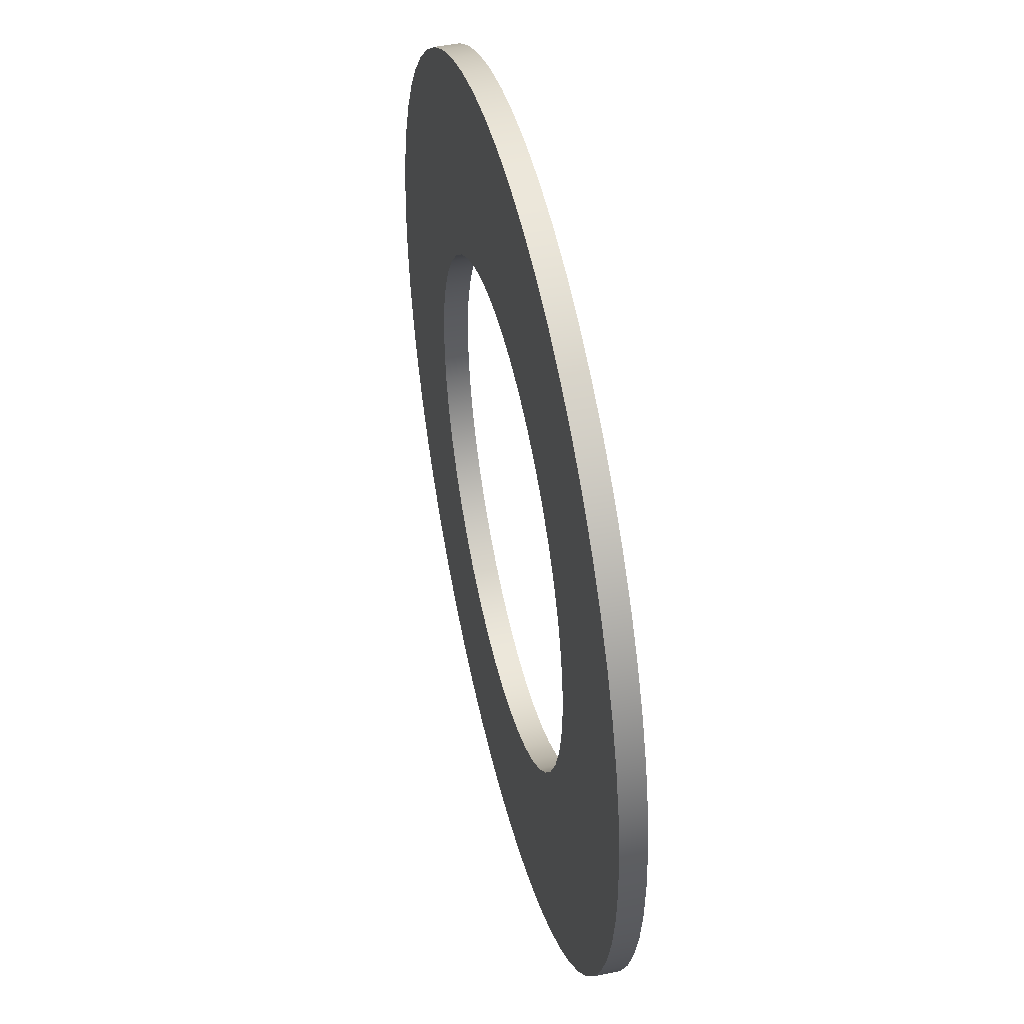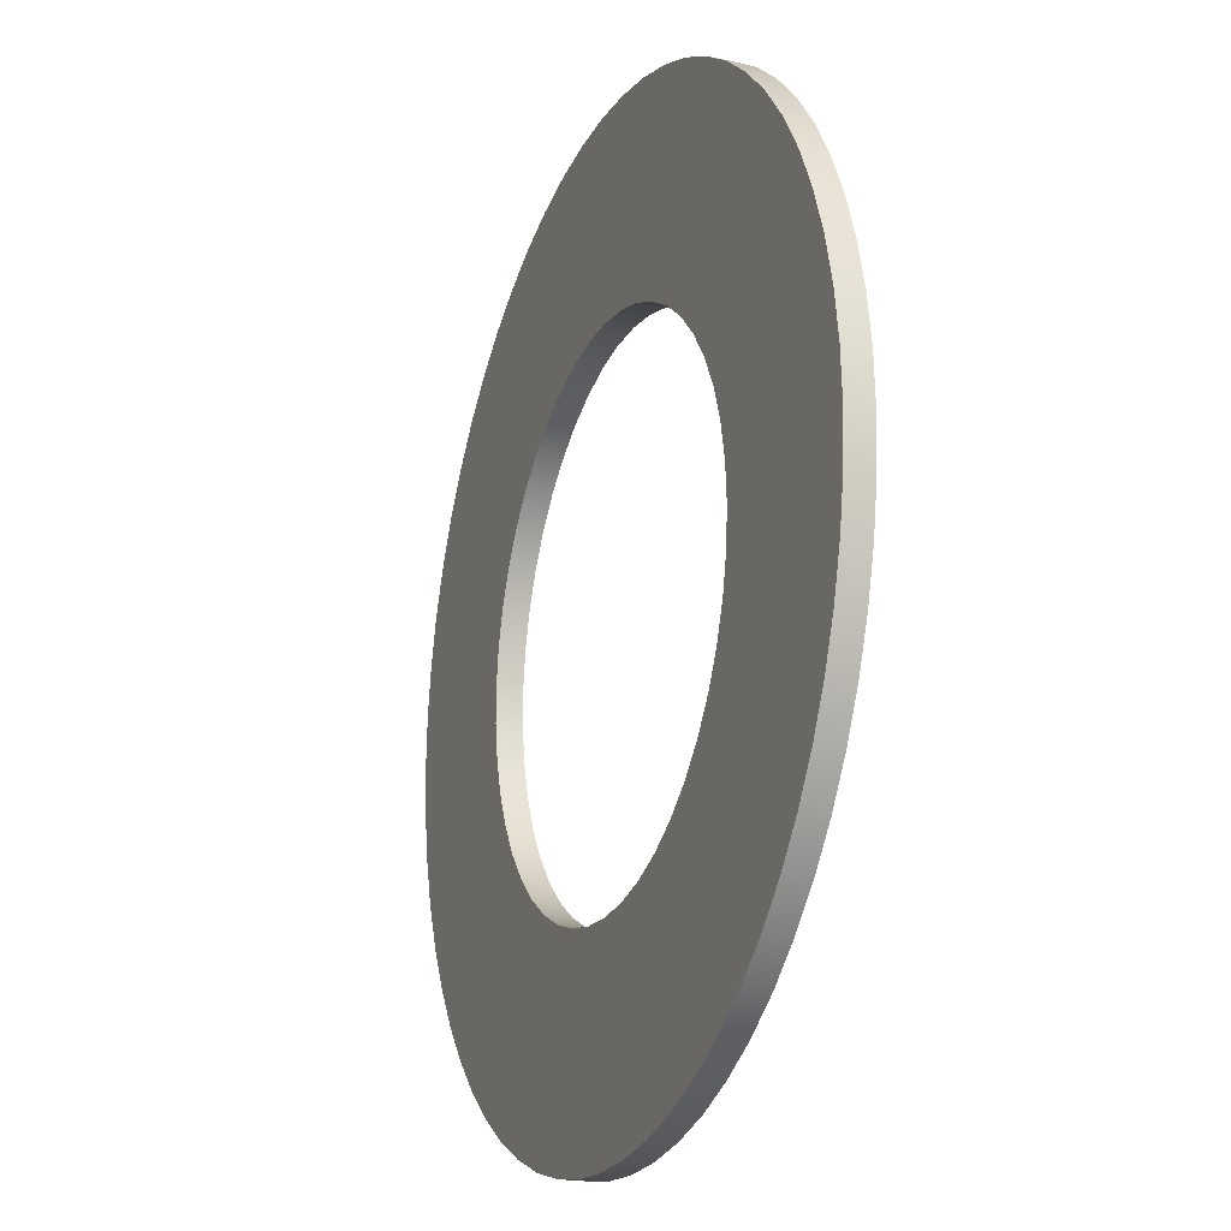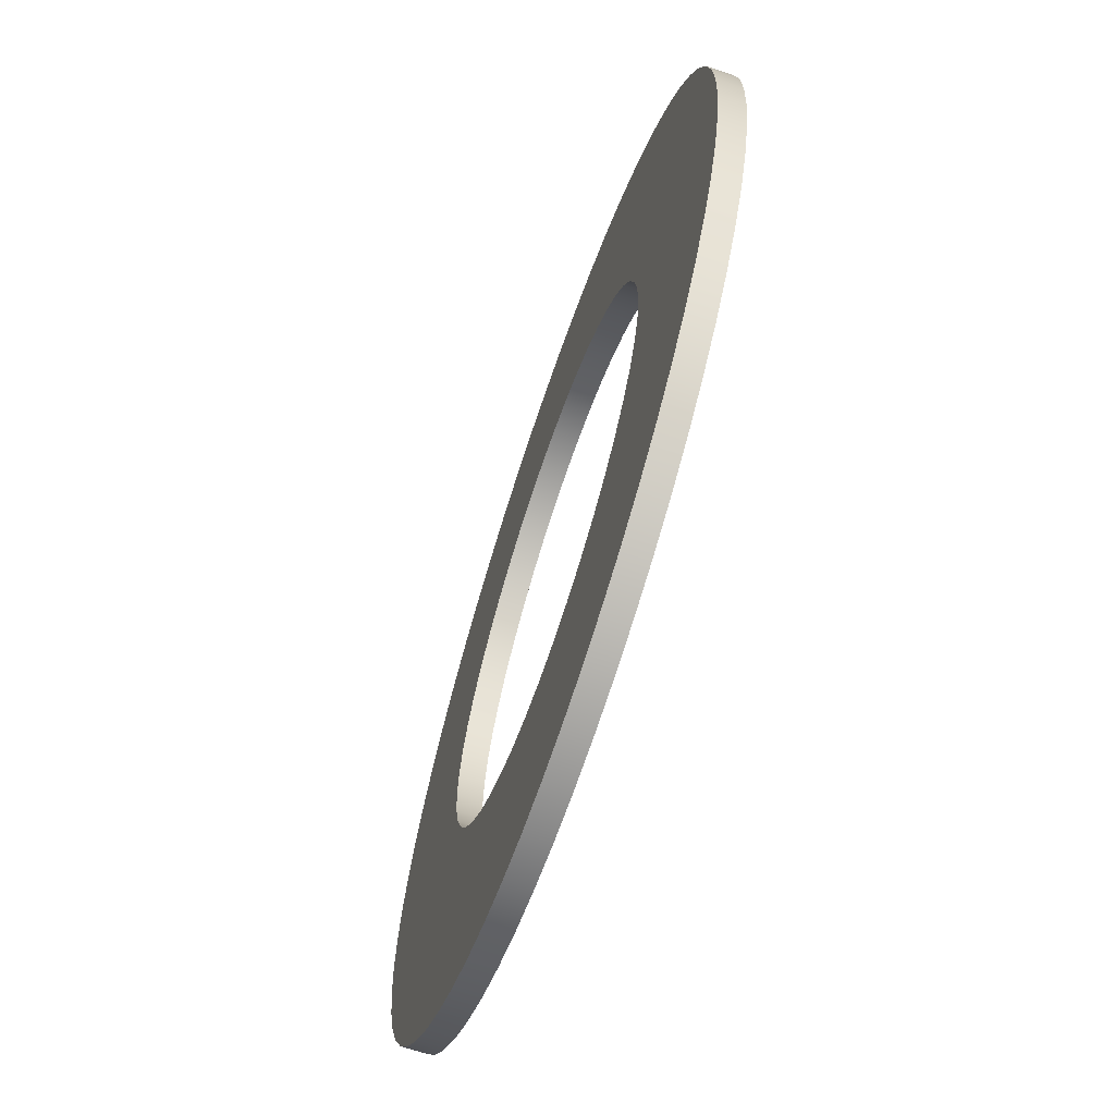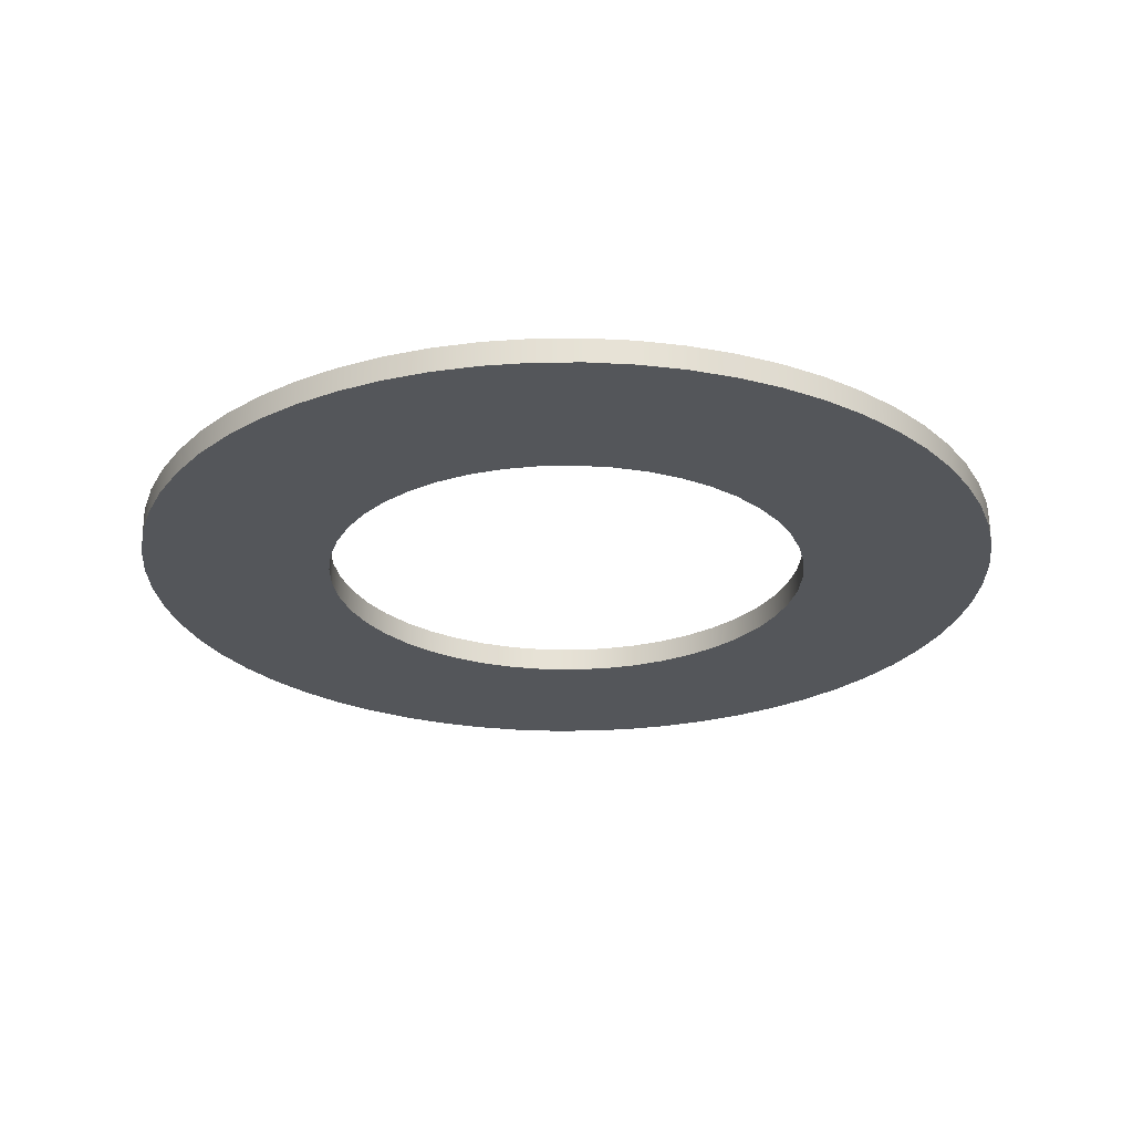
<metadata>
{"format":"obj","ext":"obj","renderer":"f3d","projection":"perspective","resolution":1024,"background":"white","views":[{"elev":47.2,"azim":-103.2,"up":"+Z"},{"elev":-19.8,"azim":-111.6,"up":"+Z"},{"elev":-67.8,"azim":71.4,"up":"+Z"},{"elev":-25.6,"azim":3.9,"up":"+Y"}]}
</metadata>
<code>
v -11.2 1.11 1.372e-15
v -11.09 1.11 1.559
v -10.77 1.11 3.087
v -10.23 1.11 4.555
v -9.498 1.11 5.935
v -8.58 1.11 7.199
v -7.494 1.11 8.323
v -6.263 1.11 9.285
v -4.91 1.11 10.07
v -3.461 1.11 10.65
v -1.945 1.11 11.03
v -0.3909 1.11 11.19
v 1.171 1.11 11.14
v 2.71 1.11 10.87
v 4.196 1.11 10.38
v 5.6 1.11 9.699
v 6.895 1.11 8.826
v 8.057 1.11 7.78
v 9.061 1.11 6.583
v 9.889 1.11 5.258
v 10.52 1.11 3.831
v 10.96 1.11 2.329
v 11.17 1.11 0.7813
v 11.17 1.11 -0.7813
v 10.96 1.11 -2.329
v 10.52 1.11 -3.831
v 9.889 1.11 -5.258
v 9.061 1.11 -6.583
v 8.057 1.11 -7.78
v 6.895 1.11 -8.826
v 5.6 1.11 -9.699
v 4.196 1.11 -10.38
v 2.71 1.11 -10.87
v 1.171 1.11 -11.14
v -0.3909 1.11 -11.19
v -1.945 1.11 -11.03
v -3.461 1.11 -10.65
v -4.91 1.11 -10.07
v -6.263 1.11 -9.285
v -7.494 1.11 -8.323
v -8.58 1.11 -7.199
v -9.498 1.11 -5.935
v -10.23 1.11 -4.555
v -10.77 1.11 -3.087
v -11.09 1.11 -1.559
v -11.2 0 1.372e-15
v -11.09 0 -1.559
v -10.77 0 -3.087
v -10.23 0 -4.555
v -9.498 0 -5.935
v -8.58 0 -7.199
v -7.494 0 -8.323
v -6.263 0 -9.285
v -4.91 0 -10.07
v -3.461 0 -10.65
v -1.945 0 -11.03
v -0.3909 0 -11.19
v 1.171 0 -11.14
v 2.71 0 -10.87
v 4.196 0 -10.38
v 5.6 0 -9.699
v 6.895 0 -8.826
v 8.057 0 -7.78
v 9.061 0 -6.583
v 9.889 0 -5.258
v 10.52 0 -3.831
v 10.96 0 -2.329
v 11.17 0 -0.7813
v 11.17 0 0.7813
v 10.96 0 2.329
v 10.52 0 3.831
v 9.889 0 5.258
v 9.061 0 6.583
v 8.057 0 7.78
v 6.895 0 8.826
v 5.6 0 9.699
v 4.196 0 10.38
v 2.71 0 10.87
v 1.171 0 11.14
v -0.3909 0 11.19
v -1.945 0 11.03
v -3.461 0 10.65
v -4.91 0 10.07
v -6.263 0 9.285
v -7.494 0 8.323
v -8.58 0 7.199
v -9.498 0 5.935
v -10.23 0 4.555
v -10.77 0 3.087
v -11.09 0 1.559
v -11.2 1.11 1.372e-15
v -11.2 0 1.372e-15
v -19.86 1.11 2.432e-15
v -19.75 1.11 -2.076
v -19.42 1.11 -4.129
v -18.89 1.11 -6.136
v -18.14 1.11 -8.077
v -17.2 1.11 -9.929
v -16.07 1.11 -11.67
v -14.76 1.11 -13.29
v -13.29 1.11 -14.76
v -11.67 1.11 -16.07
v -9.929 1.11 -17.2
v -8.077 1.11 -18.14
v -6.136 1.11 -18.89
v -4.129 1.11 -19.42
v -2.076 1.11 -19.75
v 1.216e-15 1.11 -19.86
v 2.076 1.11 -19.75
v 4.129 1.11 -19.42
v 6.136 1.11 -18.89
v 8.077 1.11 -18.14
v 9.929 1.11 -17.2
v 11.67 1.11 -16.07
v 13.29 1.11 -14.76
v 14.76 1.11 -13.29
v 16.07 1.11 -11.67
v 17.2 1.11 -9.929
v 18.14 1.11 -8.077
v 18.89 1.11 -6.136
v 19.42 1.11 -4.129
v 19.75 1.11 -2.076
v 19.86 1.11 0
v 19.75 1.11 2.076
v 19.42 1.11 4.129
v 18.89 1.11 6.136
v 18.14 1.11 8.077
v 17.2 1.11 9.929
v 16.07 1.11 11.67
v 14.76 1.11 13.29
v 13.29 1.11 14.76
v 11.67 1.11 16.07
v 9.929 1.11 17.2
v 8.077 1.11 18.14
v 6.136 1.11 18.89
v 4.129 1.11 19.42
v 2.076 1.11 19.75
v 1.216e-15 1.11 19.86
v -2.076 1.11 19.75
v -4.129 1.11 19.42
v -6.136 1.11 18.89
v -8.077 1.11 18.14
v -9.929 1.11 17.2
v -11.67 1.11 16.07
v -13.29 1.11 14.76
v -14.76 1.11 13.29
v -16.07 1.11 11.67
v -17.2 1.11 9.929
v -18.14 1.11 8.077
v -18.89 1.11 6.136
v -19.42 1.11 4.129
v -19.75 1.11 2.076
v -19.86 0 2.432e-15
v -19.75 0 2.076
v -19.42 0 4.129
v -18.89 0 6.136
v -18.14 0 8.077
v -17.2 0 9.929
v -16.07 0 11.67
v -14.76 0 13.29
v -13.29 0 14.76
v -11.67 0 16.07
v -9.929 0 17.2
v -8.077 0 18.14
v -6.136 0 18.89
v -4.129 0 19.42
v -2.076 0 19.75
v 1.216e-15 0 19.86
v 2.076 0 19.75
v 4.129 0 19.42
v 6.136 0 18.89
v 8.077 0 18.14
v 9.929 0 17.2
v 11.67 0 16.07
v 13.29 0 14.76
v 14.76 0 13.29
v 16.07 0 11.67
v 17.2 0 9.929
v 18.14 0 8.077
v 18.89 0 6.136
v 19.42 0 4.129
v 19.75 0 2.076
v 19.86 0 0
v 19.75 0 -2.076
v 19.42 0 -4.129
v 18.89 0 -6.136
v 18.14 0 -8.077
v 17.2 0 -9.929
v 16.07 0 -11.67
v 14.76 0 -13.29
v 13.29 0 -14.76
v 11.67 0 -16.07
v 9.929 0 -17.2
v 8.077 0 -18.14
v 6.136 0 -18.89
v 4.129 0 -19.42
v 2.076 0 -19.75
v 1.216e-15 0 -19.86
v -2.076 0 -19.75
v -4.129 0 -19.42
v -6.136 0 -18.89
v -8.077 0 -18.14
v -9.929 0 -17.2
v -11.67 0 -16.07
v -13.29 0 -14.76
v -14.76 0 -13.29
v -16.07 0 -11.67
v -17.2 0 -9.929
v -18.14 0 -8.077
v -18.89 0 -6.136
v -19.42 0 -4.129
v -19.75 0 -2.076
v -19.86 0 2.432e-15
v -19.86 1.11 2.432e-15
v -11.2 1.11 1.372e-15
v -11.09 1.11 -1.559
v -10.77 1.11 -3.087
v -10.23 1.11 -4.555
v -9.498 1.11 -5.935
v -8.58 1.11 -7.199
v -7.494 1.11 -8.323
v -6.263 1.11 -9.285
v -4.91 1.11 -10.07
v -3.461 1.11 -10.65
v -1.945 1.11 -11.03
v -0.3909 1.11 -11.19
v 1.171 1.11 -11.14
v 2.71 1.11 -10.87
v 4.196 1.11 -10.38
v 5.6 1.11 -9.699
v 6.895 1.11 -8.826
v 8.057 1.11 -7.78
v 9.061 1.11 -6.583
v 9.889 1.11 -5.258
v 10.52 1.11 -3.831
v 10.96 1.11 -2.329
v 11.17 1.11 -0.7813
v 11.17 1.11 0.7813
v 10.96 1.11 2.329
v 10.52 1.11 3.831
v 9.889 1.11 5.258
v 9.061 1.11 6.583
v 8.057 1.11 7.78
v 6.895 1.11 8.826
v 5.6 1.11 9.699
v 4.196 1.11 10.38
v 2.71 1.11 10.87
v 1.171 1.11 11.14
v -0.3909 1.11 11.19
v -1.945 1.11 11.03
v -3.461 1.11 10.65
v -4.91 1.11 10.07
v -6.263 1.11 9.285
v -7.494 1.11 8.323
v -8.58 1.11 7.199
v -9.498 1.11 5.935
v -10.23 1.11 4.555
v -10.77 1.11 3.087
v -11.09 1.11 1.559
v -19.86 1.11 2.432e-15
v -19.75 1.11 2.076
v -19.42 1.11 4.129
v -18.89 1.11 6.136
v -18.14 1.11 8.077
v -17.2 1.11 9.929
v -16.07 1.11 11.67
v -14.76 1.11 13.29
v -13.29 1.11 14.76
v -11.67 1.11 16.07
v -9.929 1.11 17.2
v -8.077 1.11 18.14
v -6.136 1.11 18.89
v -4.129 1.11 19.42
v -2.076 1.11 19.75
v 1.216e-15 1.11 19.86
v 2.076 1.11 19.75
v 4.129 1.11 19.42
v 6.136 1.11 18.89
v 8.077 1.11 18.14
v 9.929 1.11 17.2
v 11.67 1.11 16.07
v 13.29 1.11 14.76
v 14.76 1.11 13.29
v 16.07 1.11 11.67
v 17.2 1.11 9.929
v 18.14 1.11 8.077
v 18.89 1.11 6.136
v 19.42 1.11 4.129
v 19.75 1.11 2.076
v 19.86 1.11 0
v 19.75 1.11 -2.076
v 19.42 1.11 -4.129
v 18.89 1.11 -6.136
v 18.14 1.11 -8.077
v 17.2 1.11 -9.929
v 16.07 1.11 -11.67
v 14.76 1.11 -13.29
v 13.29 1.11 -14.76
v 11.67 1.11 -16.07
v 9.929 1.11 -17.2
v 8.077 1.11 -18.14
v 6.136 1.11 -18.89
v 4.129 1.11 -19.42
v 2.076 1.11 -19.75
v 1.216e-15 1.11 -19.86
v -2.076 1.11 -19.75
v -4.129 1.11 -19.42
v -6.136 1.11 -18.89
v -8.077 1.11 -18.14
v -9.929 1.11 -17.2
v -11.67 1.11 -16.07
v -13.29 1.11 -14.76
v -14.76 1.11 -13.29
v -16.07 1.11 -11.67
v -17.2 1.11 -9.929
v -18.14 1.11 -8.077
v -18.89 1.11 -6.136
v -19.42 1.11 -4.129
v -19.75 1.11 -2.076
v -11.2 0 1.372e-15
v -11.09 0 1.559
v -10.77 0 3.087
v -10.23 0 4.555
v -9.498 0 5.935
v -8.58 0 7.199
v -7.494 0 8.323
v -6.263 0 9.285
v -4.91 0 10.07
v -3.461 0 10.65
v -1.945 0 11.03
v -0.3909 0 11.19
v 1.171 0 11.14
v 2.71 0 10.87
v 4.196 0 10.38
v 5.6 0 9.699
v 6.895 0 8.826
v 8.057 0 7.78
v 9.061 0 6.583
v 9.889 0 5.258
v 10.52 0 3.831
v 10.96 0 2.329
v 11.17 0 0.7813
v 11.17 0 -0.7813
v 10.96 0 -2.329
v 10.52 0 -3.831
v 9.889 0 -5.258
v 9.061 0 -6.583
v 8.057 0 -7.78
v 6.895 0 -8.826
v 5.6 0 -9.699
v 4.196 0 -10.38
v 2.71 0 -10.87
v 1.171 0 -11.14
v -0.3909 0 -11.19
v -1.945 0 -11.03
v -3.461 0 -10.65
v -4.91 0 -10.07
v -6.263 0 -9.285
v -7.494 0 -8.323
v -8.58 0 -7.199
v -9.498 0 -5.935
v -10.23 0 -4.555
v -10.77 0 -3.087
v -11.09 0 -1.559
v -19.86 0 2.432e-15
v -19.75 0 -2.076
v -19.42 0 -4.129
v -18.89 0 -6.136
v -18.14 0 -8.077
v -17.2 0 -9.929
v -16.07 0 -11.67
v -14.76 0 -13.29
v -13.29 0 -14.76
v -11.67 0 -16.07
v -9.929 0 -17.2
v -8.077 0 -18.14
v -6.136 0 -18.89
v -4.129 0 -19.42
v -2.076 0 -19.75
v 1.216e-15 0 -19.86
v 2.076 0 -19.75
v 4.129 0 -19.42
v 6.136 0 -18.89
v 8.077 0 -18.14
v 9.929 0 -17.2
v 11.67 0 -16.07
v 13.29 0 -14.76
v 14.76 0 -13.29
v 16.07 0 -11.67
v 17.2 0 -9.929
v 18.14 0 -8.077
v 18.89 0 -6.136
v 19.42 0 -4.129
v 19.75 0 -2.076
v 19.86 0 0
v 19.75 0 2.076
v 19.42 0 4.129
v 18.89 0 6.136
v 18.14 0 8.077
v 17.2 0 9.929
v 16.07 0 11.67
v 14.76 0 13.29
v 13.29 0 14.76
v 11.67 0 16.07
v 9.929 0 17.2
v 8.077 0 18.14
v 6.136 0 18.89
v 4.129 0 19.42
v 2.076 0 19.75
v 1.216e-15 0 19.86
v -2.076 0 19.75
v -4.129 0 19.42
v -6.136 0 18.89
v -8.077 0 18.14
v -9.929 0 17.2
v -11.67 0 16.07
v -13.29 0 14.76
v -14.76 0 13.29
v -16.07 0 11.67
v -17.2 0 9.929
v -18.14 0 8.077
v -18.89 0 6.136
v -19.42 0 4.129
v -19.75 0 2.076
g ebf48e64-e2ee-11ea-a531-54bf646e7e1f
f 2 90 1
f 1 90 92
f 91 46 45
f 45 46 47
f 45 47 44
f 44 47 48
f 44 48 43
f 43 48 49
f 43 49 42
f 42 49 50
f 42 50 41
f 41 50 51
f 41 51 40
f 40 51 52
f 40 52 39
f 39 52 53
f 39 53 38
f 38 53 54
f 38 54 37
f 37 54 55
f 37 55 36
f 36 55 56
f 36 56 35
f 35 56 57
f 35 57 34
f 34 57 58
f 34 58 33
f 33 58 59
f 33 59 32
f 32 59 60
f 32 60 31
f 31 60 61
f 31 61 30
f 30 61 62
f 30 62 29
f 29 62 63
f 29 63 28
f 28 63 64
f 28 64 27
f 27 64 65
f 27 65 26
f 26 65 66
f 26 66 25
f 25 66 67
f 25 67 24
f 24 67 68
f 24 68 23
f 23 68 69
f 23 69 22
f 22 69 70
f 22 70 21
f 21 70 71
f 21 71 20
f 20 71 72
f 20 72 19
f 19 72 73
f 19 73 18
f 18 73 74
f 18 74 17
f 17 74 75
f 17 75 16
f 16 75 76
f 16 76 15
f 15 76 77
f 15 77 14
f 14 77 78
f 14 78 13
f 13 78 79
f 13 79 12
f 12 79 80
f 12 80 11
f 11 80 81
f 11 81 10
f 10 81 82
f 10 82 9
f 9 82 83
f 9 83 8
f 8 83 84
f 8 84 7
f 7 84 85
f 7 85 6
f 6 85 86
f 6 86 5
f 5 86 87
f 5 87 4
f 4 87 88
f 4 88 3
f 3 88 89
f 3 89 2
f 2 89 90
g ebf59fc6-e2ee-11ea-a158-54bf646e7e1f
f 94 212 93
f 93 212 213
f 214 153 152
f 152 153 154
f 152 154 151
f 151 154 155
f 151 155 150
f 150 155 156
f 150 156 149
f 149 156 157
f 149 157 148
f 148 157 158
f 148 158 147
f 147 158 159
f 147 159 146
f 146 159 160
f 146 160 145
f 145 160 161
f 145 161 144
f 144 161 162
f 144 162 143
f 143 162 163
f 143 163 142
f 142 163 164
f 142 164 141
f 141 164 165
f 141 165 140
f 140 165 166
f 140 166 139
f 139 166 167
f 139 167 138
f 138 167 168
f 138 168 137
f 137 168 169
f 137 169 136
f 136 169 170
f 136 170 135
f 135 170 171
f 135 171 134
f 134 171 172
f 134 172 133
f 133 172 173
f 133 173 132
f 132 173 174
f 132 174 131
f 131 174 175
f 131 175 130
f 130 175 176
f 130 176 129
f 129 176 177
f 129 177 128
f 128 177 178
f 128 178 127
f 127 178 179
f 127 179 126
f 126 179 180
f 126 180 125
f 125 180 181
f 125 181 124
f 124 181 182
f 124 182 123
f 123 182 183
f 123 183 122
f 122 183 184
f 122 184 121
f 121 184 185
f 121 185 120
f 120 185 186
f 120 186 119
f 119 186 187
f 119 187 118
f 118 187 188
f 118 188 117
f 117 188 189
f 117 189 116
f 116 189 190
f 116 190 115
f 115 190 191
f 115 191 114
f 114 191 192
f 114 192 113
f 113 192 193
f 113 193 112
f 112 193 194
f 112 194 111
f 111 194 195
f 111 195 110
f 110 195 196
f 110 196 109
f 109 196 197
f 109 197 108
f 108 197 198
f 108 198 107
f 107 198 199
f 107 199 106
f 106 199 200
f 106 200 105
f 105 200 201
f 105 201 104
f 104 201 202
f 104 202 103
f 103 202 203
f 103 203 102
f 102 203 204
f 102 204 101
f 101 204 205
f 101 205 100
f 100 205 206
f 100 206 99
f 99 206 207
f 99 207 98
f 98 207 208
f 98 208 97
f 97 208 209
f 97 209 96
f 96 209 210
f 96 210 95
f 95 210 211
f 95 211 94
f 94 211 212
g ebf6d846-e2ee-11ea-9078-54bf646e7e1f
f 216 319 215
f 215 319 260
f 215 260 261
f 319 216 318
f 318 216 217
f 318 217 317
f 317 217 218
f 317 218 316
f 316 218 315
f 315 218 219
f 315 219 314
f 314 219 220
f 314 220 313
f 313 220 221
f 313 221 312
f 312 221 311
f 311 221 222
f 311 222 310
f 310 222 223
f 310 223 309
f 309 223 224
f 309 224 308
f 308 224 307
f 307 224 225
f 307 225 306
f 306 225 226
f 306 226 305
f 305 226 227
f 305 227 304
f 304 227 303
f 303 227 228
f 303 228 302
f 302 228 229
f 302 229 301
f 301 229 230
f 301 230 300
f 300 230 299
f 299 230 231
f 299 231 298
f 298 231 232
f 298 232 297
f 297 232 233
f 297 233 296
f 296 233 295
f 295 233 234
f 295 234 294
f 294 234 235
f 294 235 293
f 293 235 236
f 293 236 292
f 292 236 291
f 291 236 237
f 291 237 290
f 290 237 238
f 290 238 289
f 289 238 239
f 289 239 288
f 288 239 287
f 287 239 240
f 287 240 286
f 286 240 241
f 286 241 285
f 285 241 242
f 285 242 284
f 284 242 283
f 283 242 243
f 283 243 282
f 282 243 244
f 282 244 281
f 281 244 245
f 281 245 280
f 280 245 279
f 279 245 246
f 279 246 278
f 278 246 247
f 278 247 277
f 277 247 248
f 277 248 276
f 276 248 275
f 275 248 249
f 275 249 274
f 274 249 250
f 274 250 273
f 273 250 251
f 273 251 272
f 272 251 271
f 271 251 252
f 271 252 270
f 270 252 253
f 270 253 269
f 269 253 254
f 269 254 268
f 268 254 267
f 267 254 255
f 267 255 266
f 266 255 256
f 266 256 265
f 265 256 257
f 265 257 264
f 264 257 263
f 263 257 258
f 263 258 262
f 262 258 259
f 262 259 261
f 261 259 215
g ebf810c6-e2ee-11ea-8794-54bf646e7e1f
f 321 424 320
f 320 424 365
f 320 365 366
f 424 321 423
f 423 321 322
f 423 322 422
f 422 322 323
f 422 323 421
f 421 323 420
f 420 323 324
f 420 324 419
f 419 324 325
f 419 325 418
f 418 325 326
f 418 326 417
f 417 326 416
f 416 326 327
f 416 327 415
f 415 327 328
f 415 328 414
f 414 328 329
f 414 329 413
f 413 329 412
f 412 329 330
f 412 330 411
f 411 330 331
f 411 331 410
f 410 331 332
f 410 332 409
f 409 332 408
f 408 332 333
f 408 333 407
f 407 333 334
f 407 334 406
f 406 334 335
f 406 335 405
f 405 335 404
f 404 335 336
f 404 336 403
f 403 336 337
f 403 337 402
f 402 337 338
f 402 338 401
f 401 338 400
f 400 338 339
f 400 339 399
f 399 339 340
f 399 340 398
f 398 340 341
f 398 341 397
f 397 341 396
f 396 341 342
f 396 342 395
f 395 342 343
f 395 343 394
f 394 343 344
f 394 344 393
f 393 344 392
f 392 344 345
f 392 345 391
f 391 345 346
f 391 346 390
f 390 346 347
f 390 347 389
f 389 347 388
f 388 347 348
f 388 348 387
f 387 348 349
f 387 349 386
f 386 349 350
f 386 350 385
f 385 350 384
f 384 350 351
f 384 351 383
f 383 351 352
f 383 352 382
f 382 352 353
f 382 353 381
f 381 353 380
f 380 353 354
f 380 354 379
f 379 354 355
f 379 355 378
f 378 355 356
f 378 356 377
f 377 356 376
f 376 356 357
f 376 357 375
f 375 357 358
f 375 358 374
f 374 358 359
f 374 359 373
f 373 359 372
f 372 359 360
f 372 360 371
f 371 360 361
f 371 361 370
f 370 361 362
f 370 362 369
f 369 362 368
f 368 362 363
f 368 363 367
f 367 363 364
f 367 364 366
f 366 364 320

</code>
